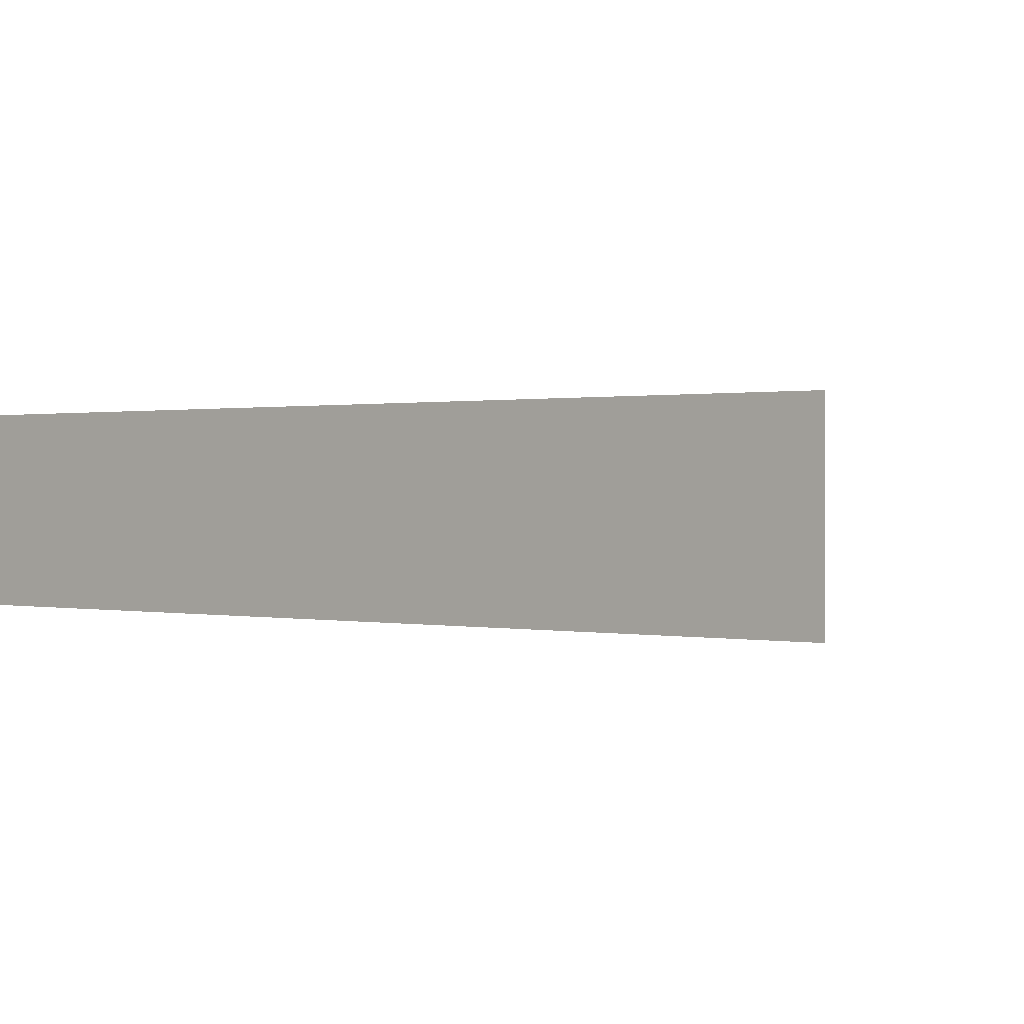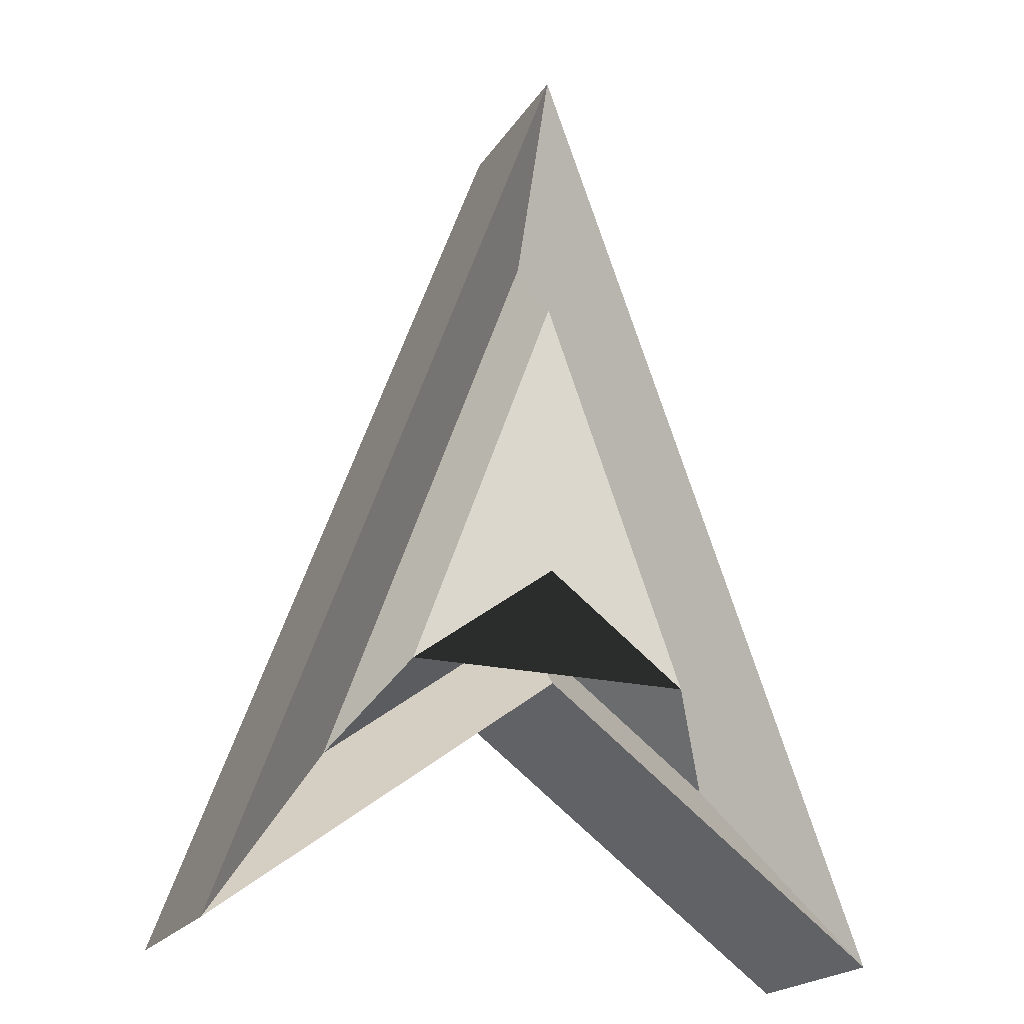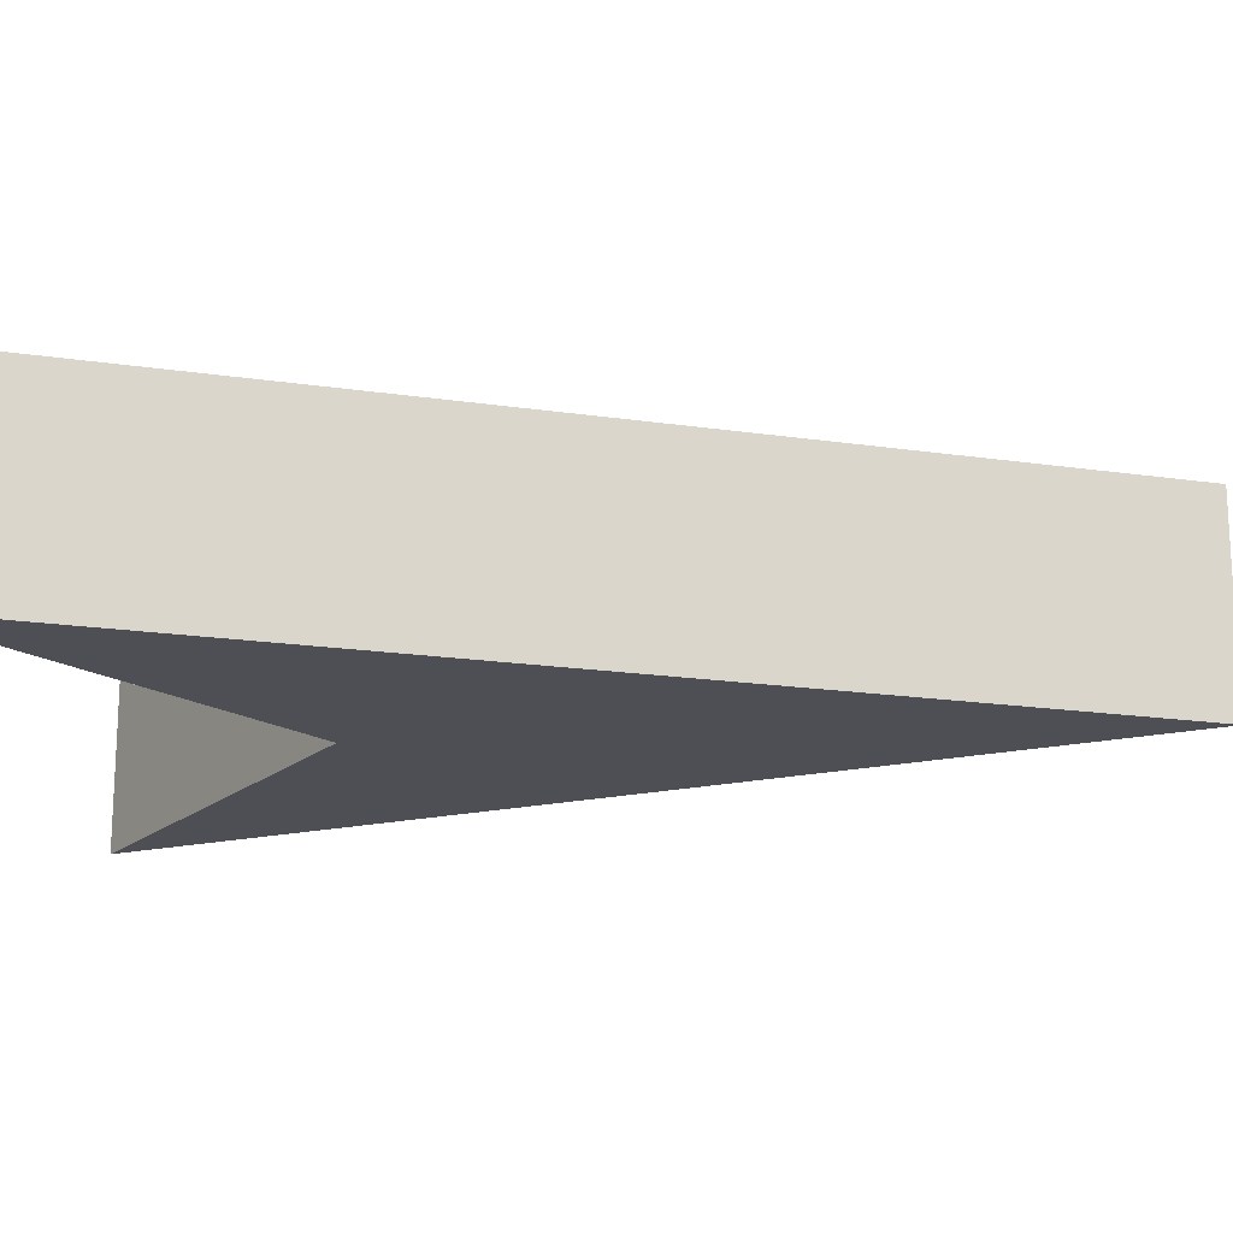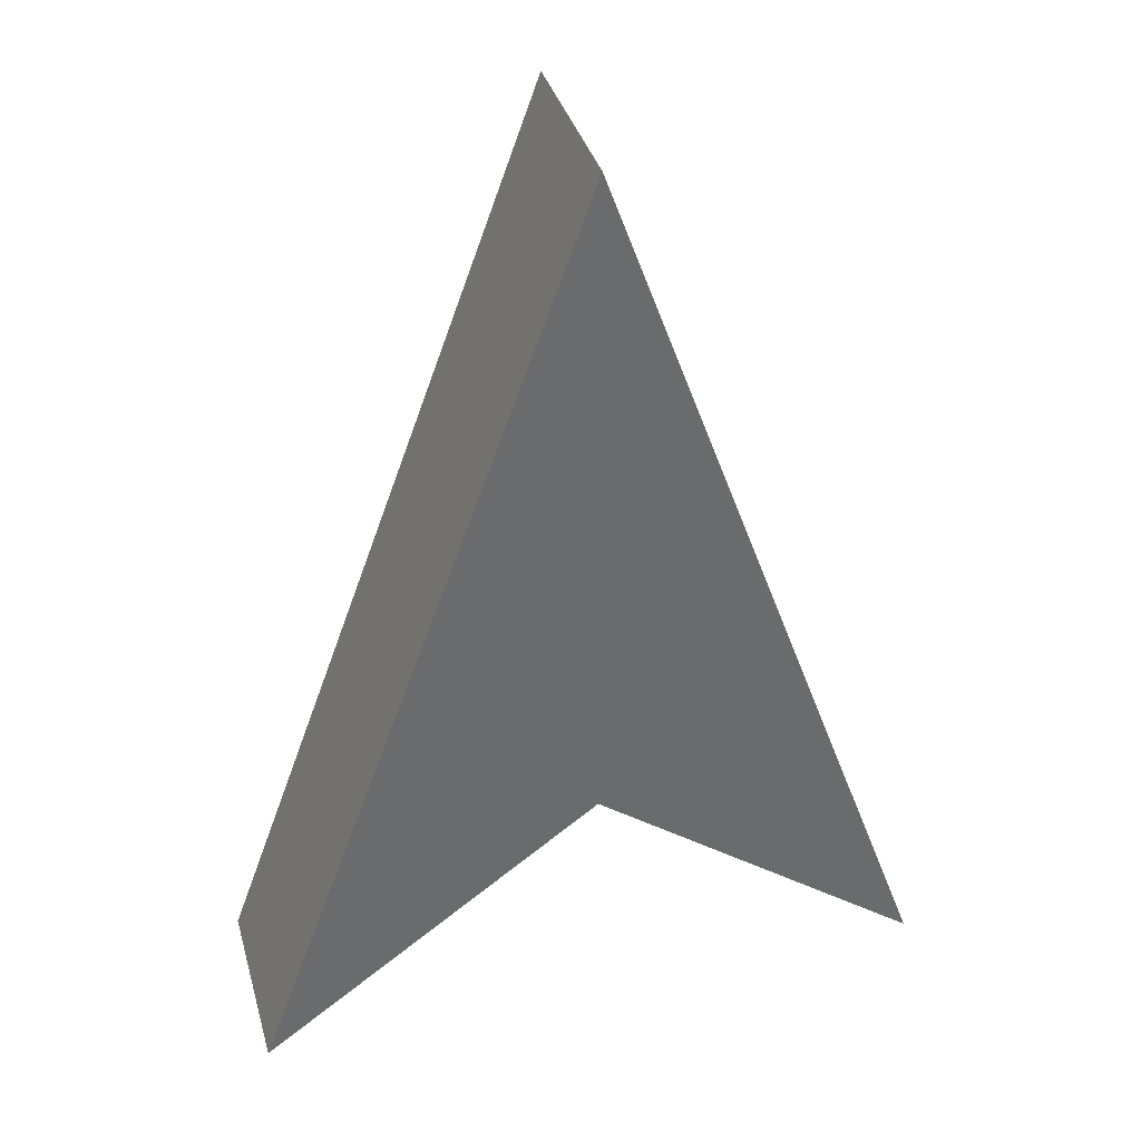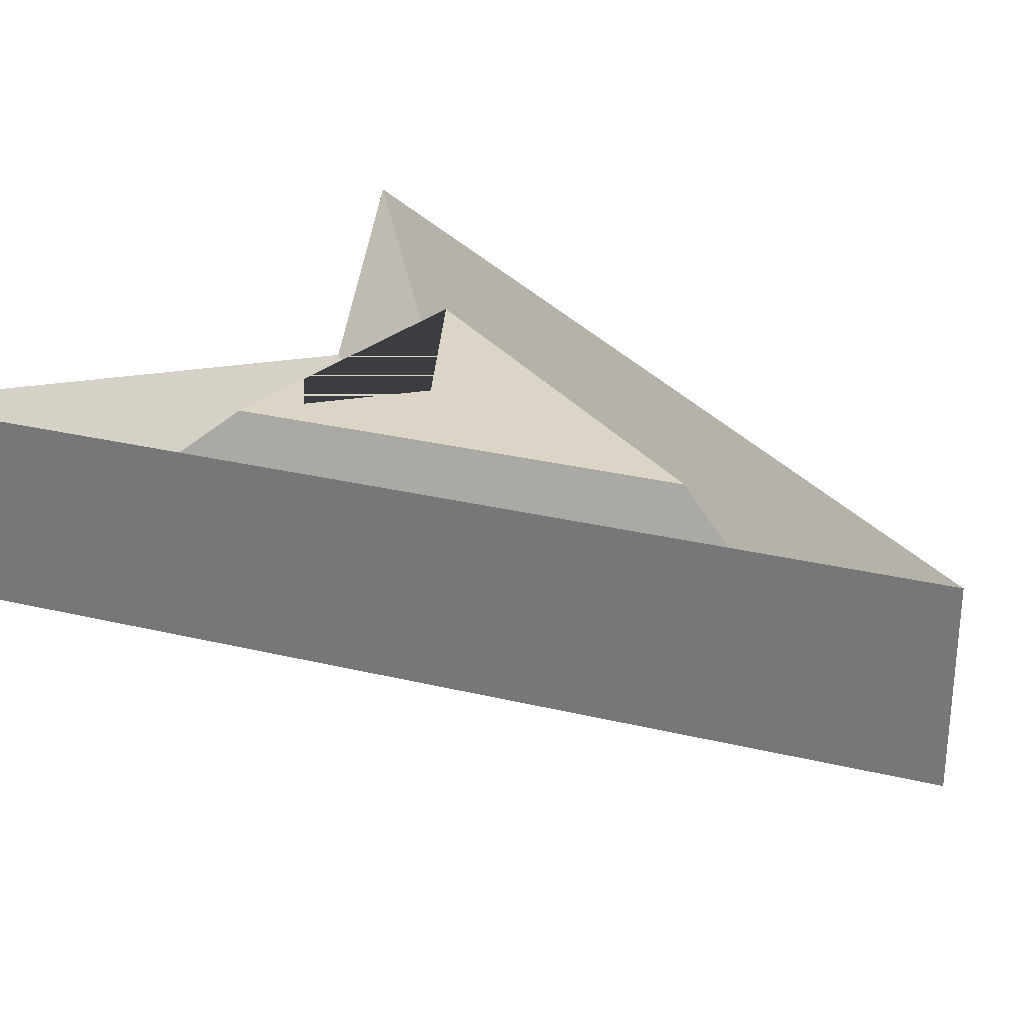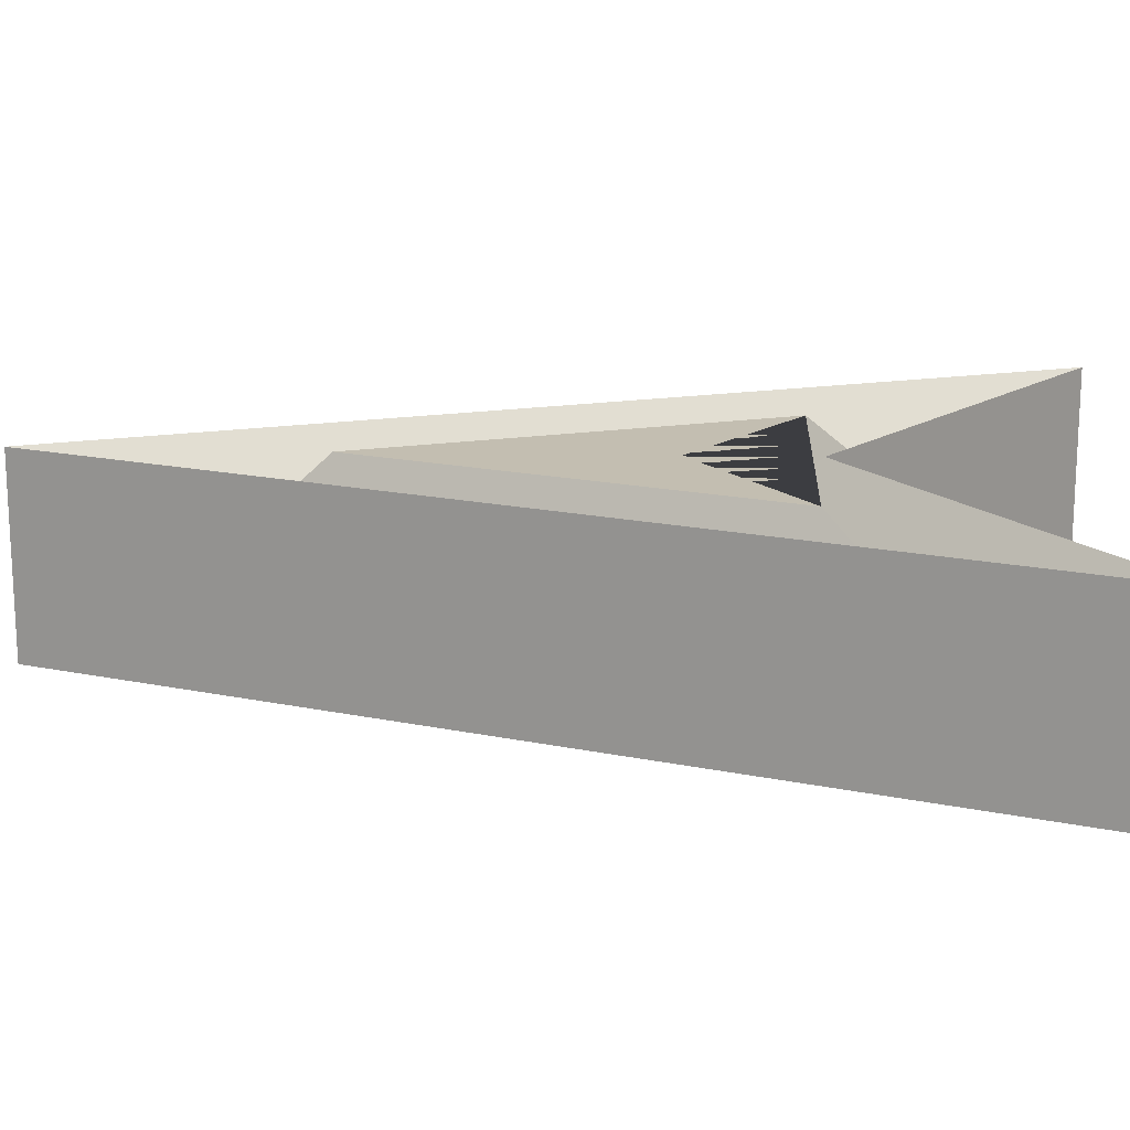
<metadata>
{"format":"obj","ext":"obj","renderer":"f3d","projection":"perspective","resolution":1024,"background":"white","views":[{"elev":0.5,"azim":-30.5,"up":"+Y"},{"elev":-21.1,"azim":156.3,"up":"+Z"},{"elev":-18.3,"azim":-86.0,"up":"+Y"},{"elev":36.9,"azim":-15.4,"up":"+Z"},{"elev":29.0,"azim":-50.3,"up":"+Y"},{"elev":17.2,"azim":92.9,"up":"+Y"}]}
</metadata>
<code>
o Cube
v -0.423 0.425 -0.1871
v -0.6036 -0.1361 -0.4328
v 0.4253 0.425 -0.1936
v 0.602 -0.1361 -0.4284
v 0 0.425 0.9744
v 0 -0.1361 1.225
v -0.004954 0.425 0.1261
v 0.004736 -0.1361 0.01921
v -1 -0.1361 -0.9646
v 0 -0.1361 1.782
v -0.004252 0.4271 -0.2184
v 1 0.4271 -0.9646
v -1 0.4271 -0.9646
v 1 -0.1361 -0.9646
v 0 0.4271 1.782
v 0.004252 -0.1361 -0.2184
v -0.004736 0.1927 0.01921
v 0.6036 0.1927 -0.4328
v -0.602 0.1927 -0.4284
v 0 0.1927 1.225
v -0.004736 0.1927 0.01921
v -0.004736 0.1927 0.01921
f 1 5 3 7
f 14 12 15 10
f 6 2 8 4
f 9 13 11 16
f 10 15 13 9
f 16 11 12 14
f 2 6 10 9
f 17 18 12 11
f 19 21 11 13
f 6 4 14 10
f 20 19 13 15
f 8 2 9 16
f 4 8 16 14
f 18 20 15 12
f 7 3 18 17
f 1 7 22 19
f 5 1 19 20
f 3 5 20 18

</code>
